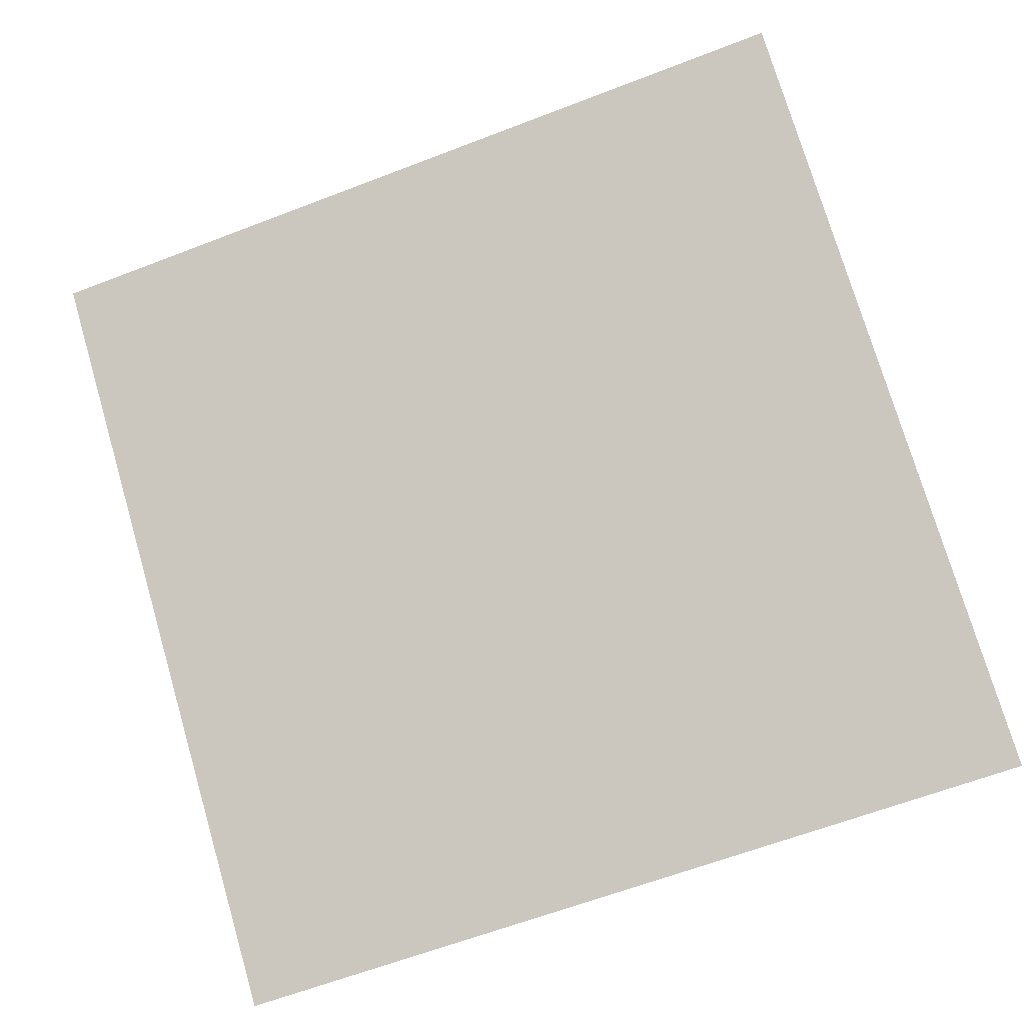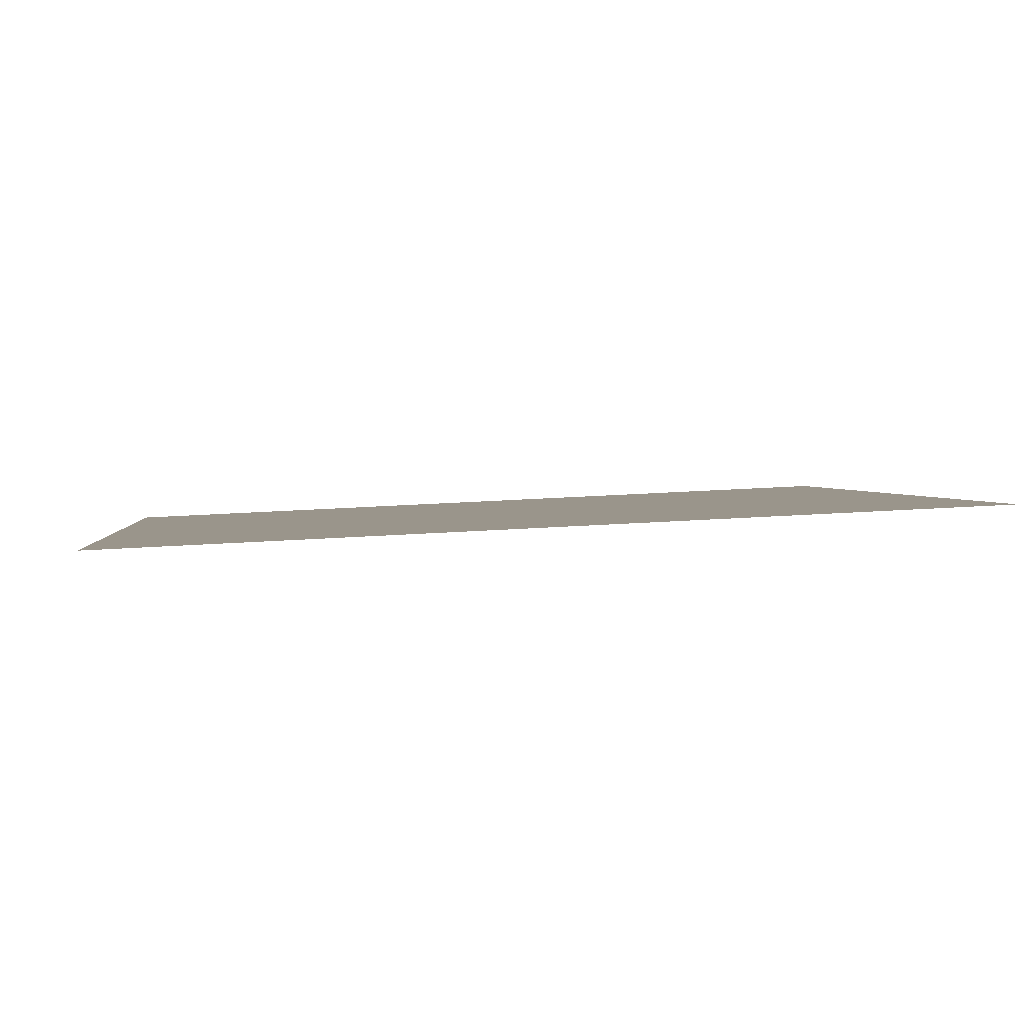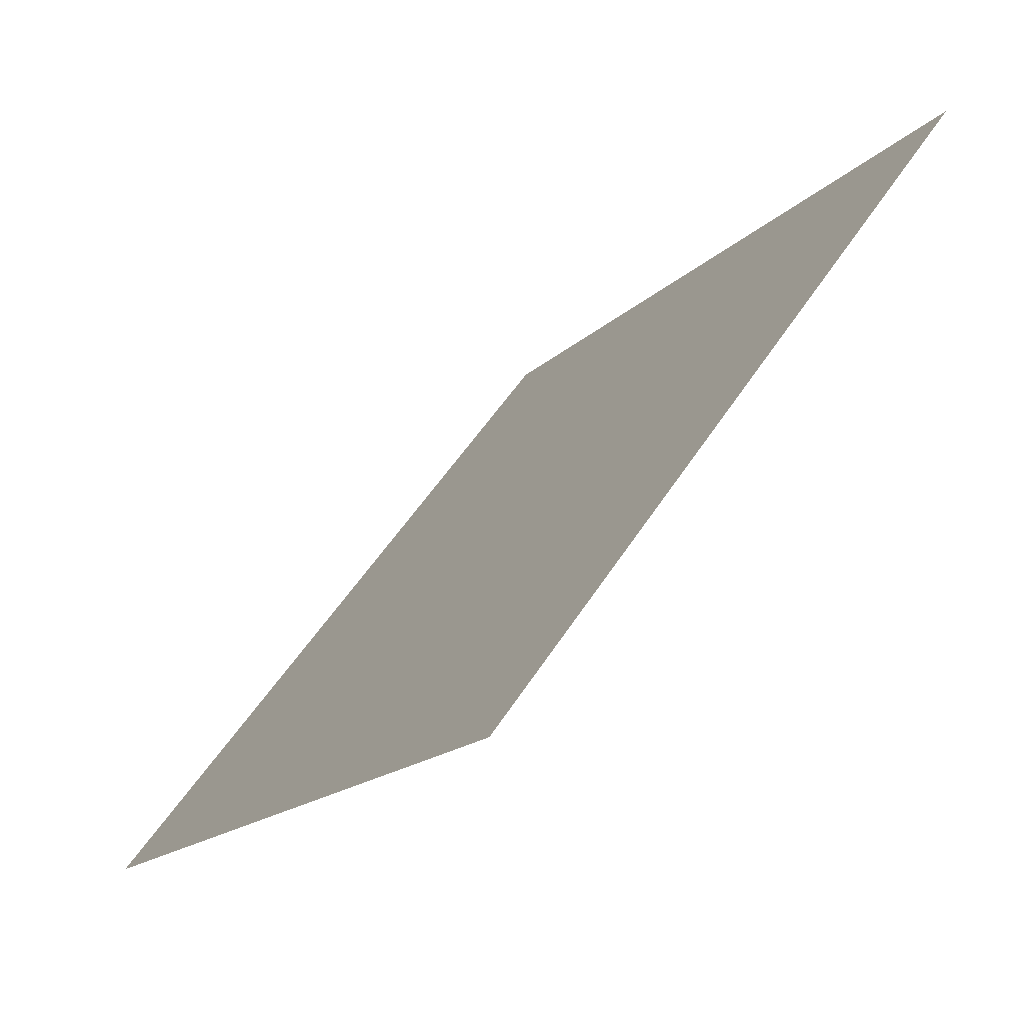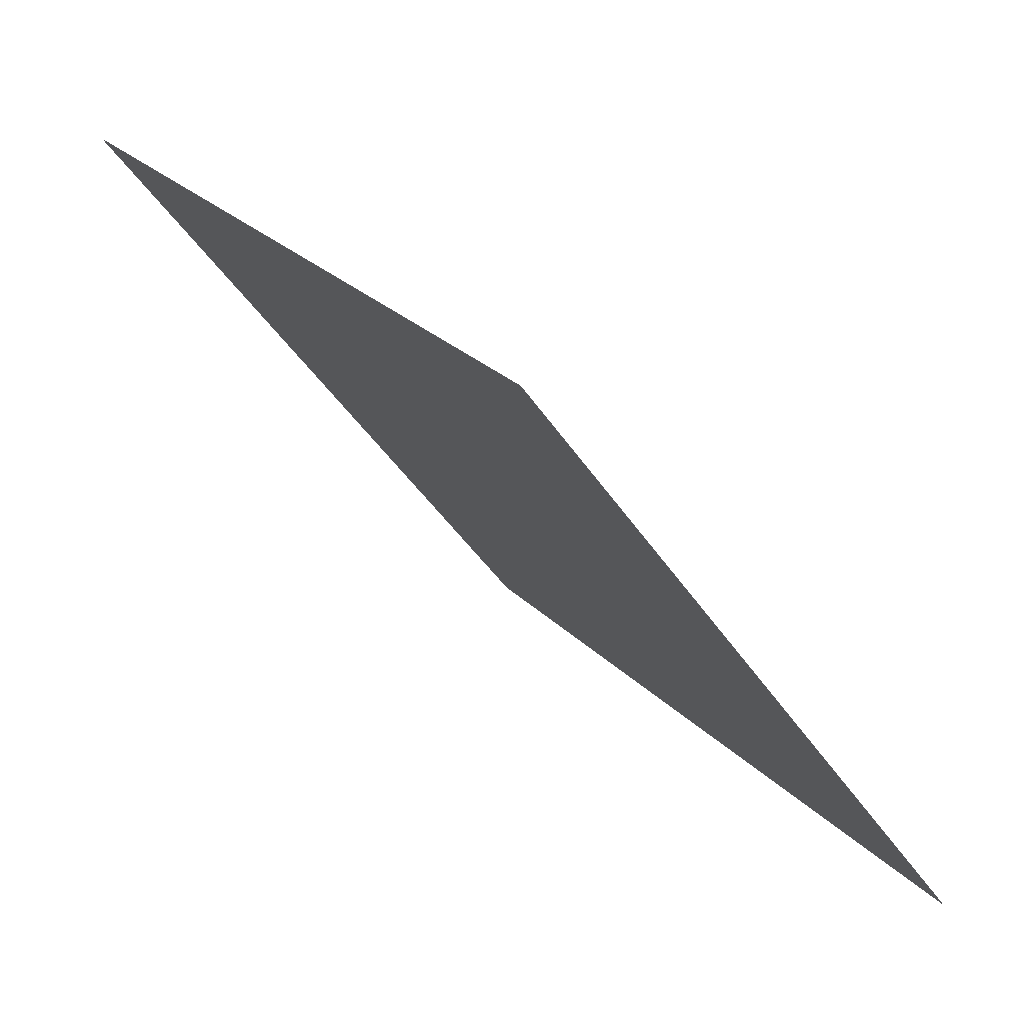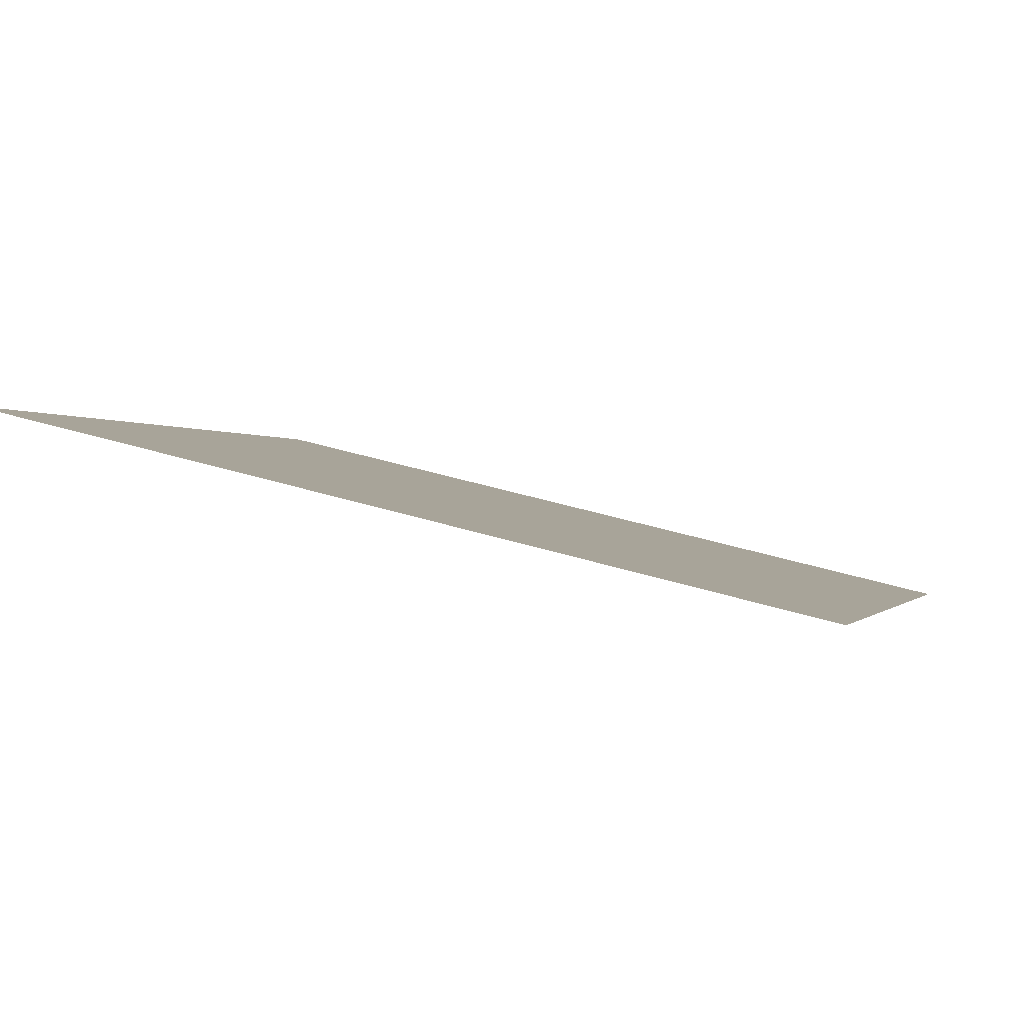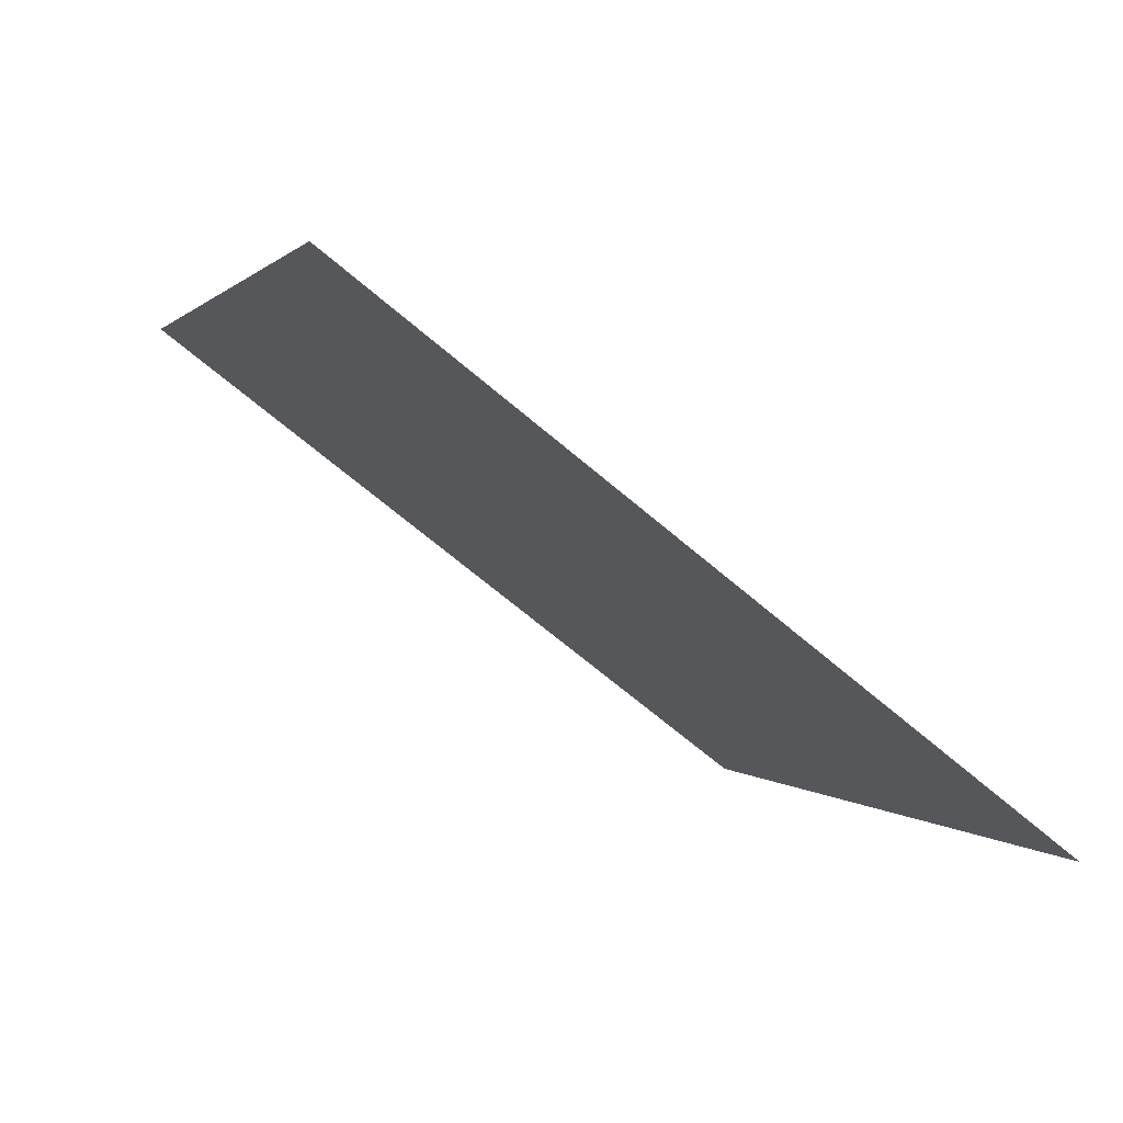
<metadata>
{"format":"obj","ext":"obj","renderer":"f3d","projection":"perspective","resolution":1024,"background":"white","views":[{"elev":-66.6,"azim":21.8,"up":"+Y"},{"elev":38.8,"azim":-5.6,"up":"+Y"},{"elev":-17.6,"azim":59.7,"up":"+Z"},{"elev":25.4,"azim":-123.2,"up":"+Z"},{"elev":38.1,"azim":20.8,"up":"+Y"},{"elev":-0.7,"azim":73.2,"up":"+Y"}]}
</metadata>
<code>
v -0.1834 0.578 0.225
v -0.19 0.5782 0.225
v -0.1898 0.5821 0.2303
v -0.1833 0.5819 0.2302
f 4 3 2 1

</code>
